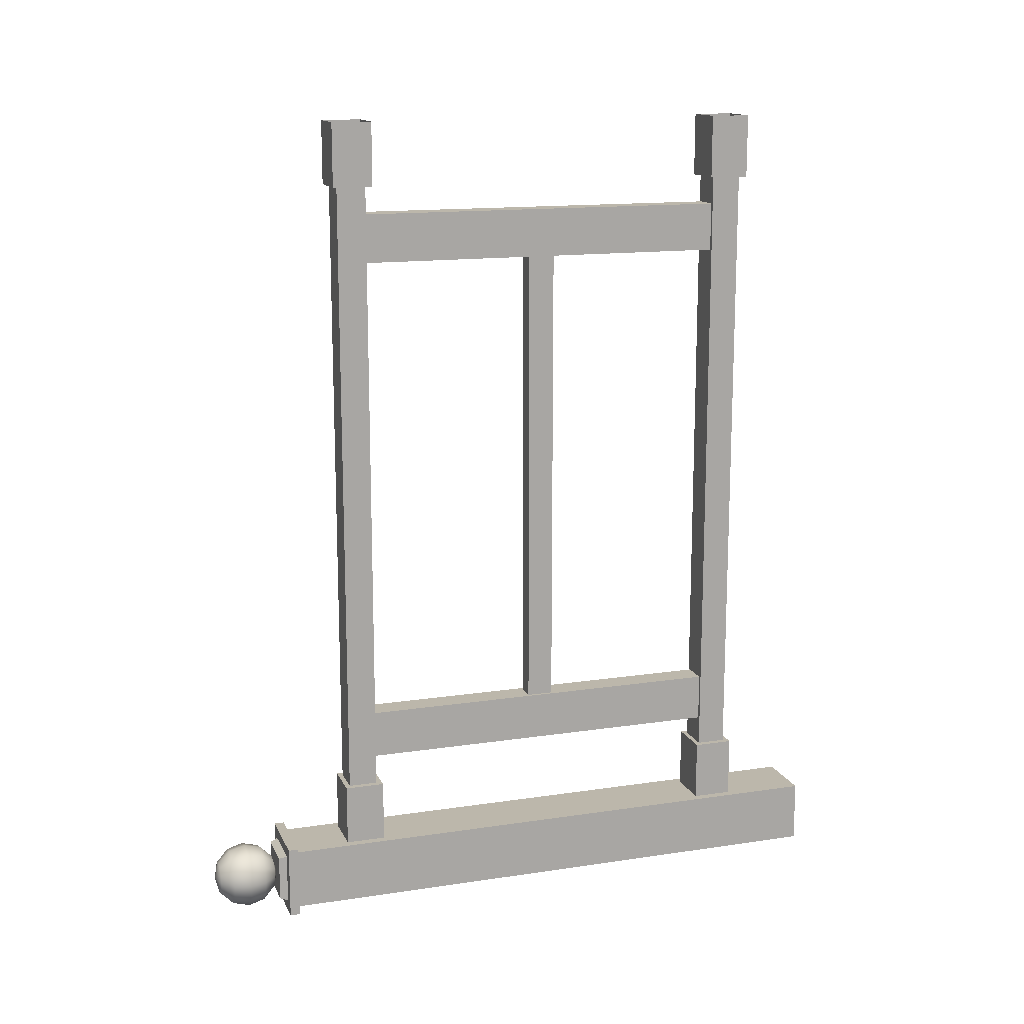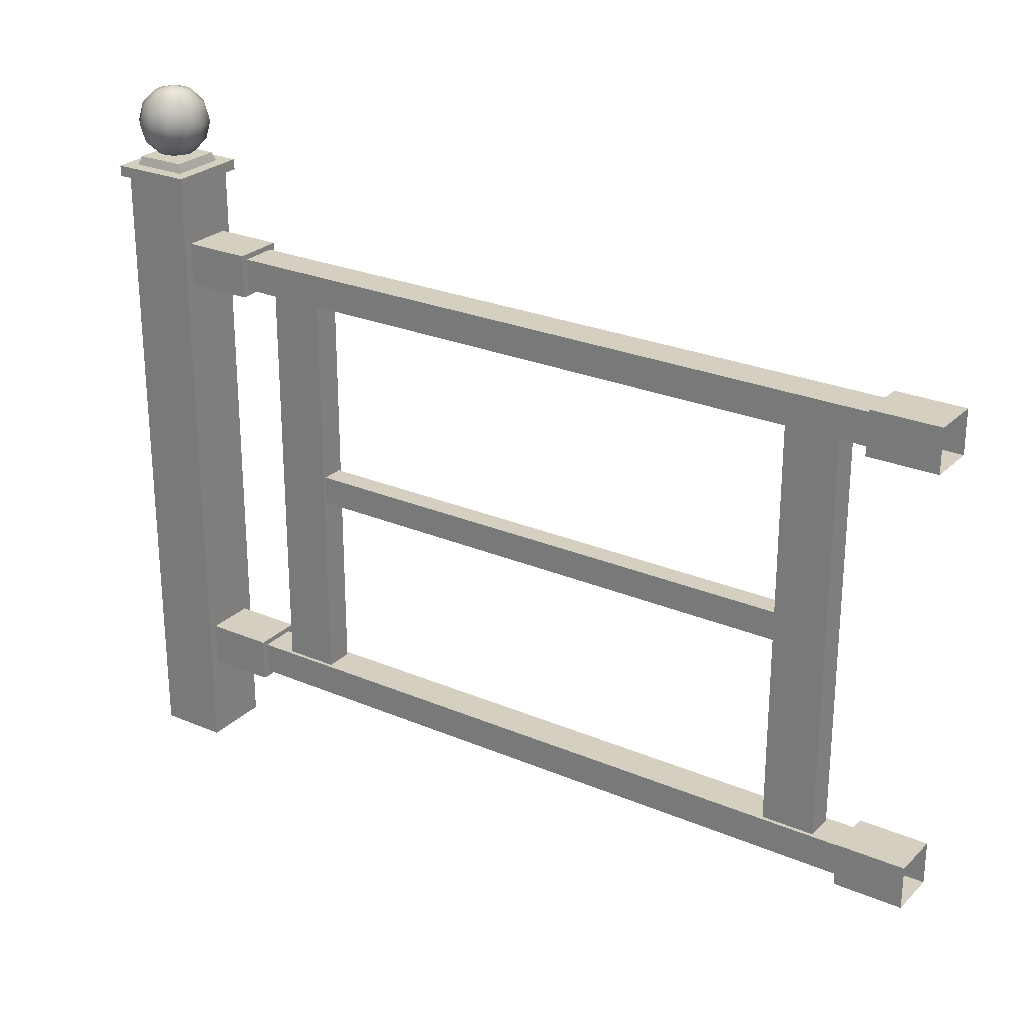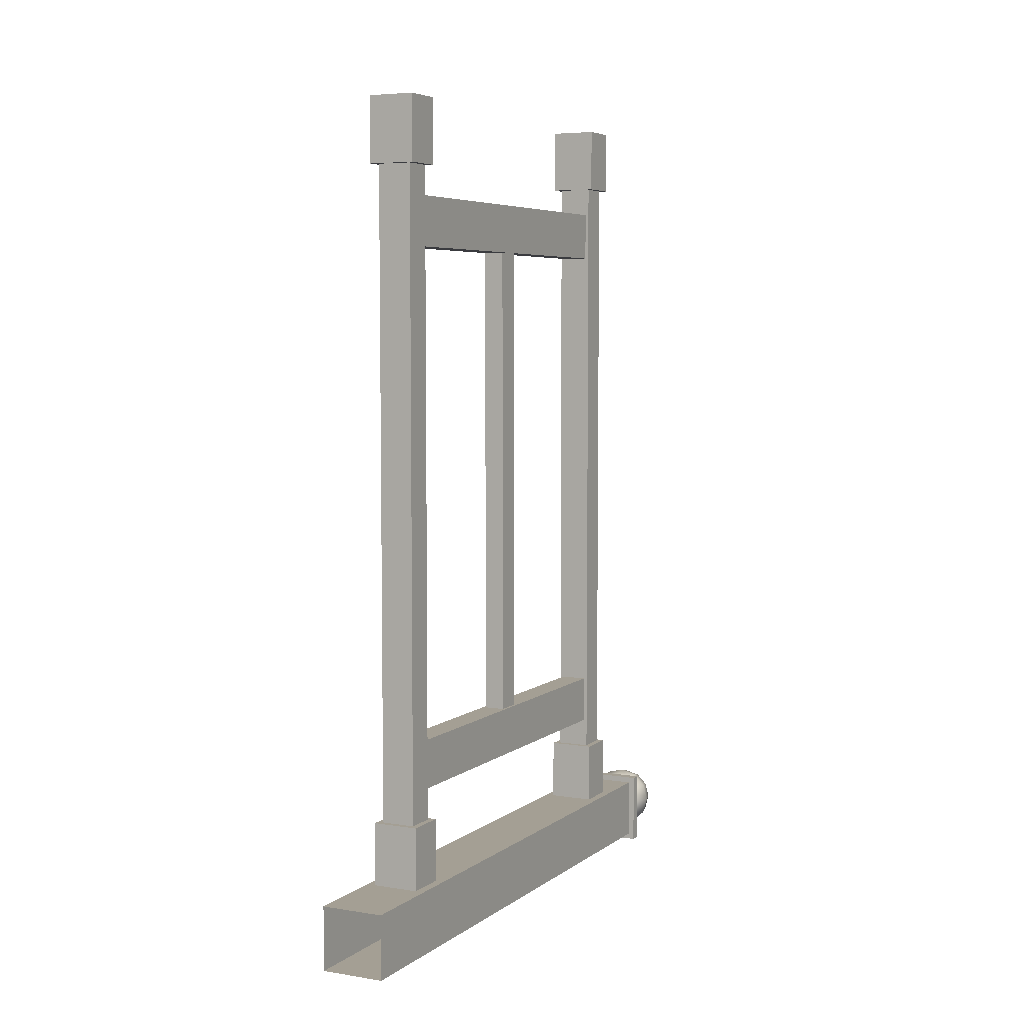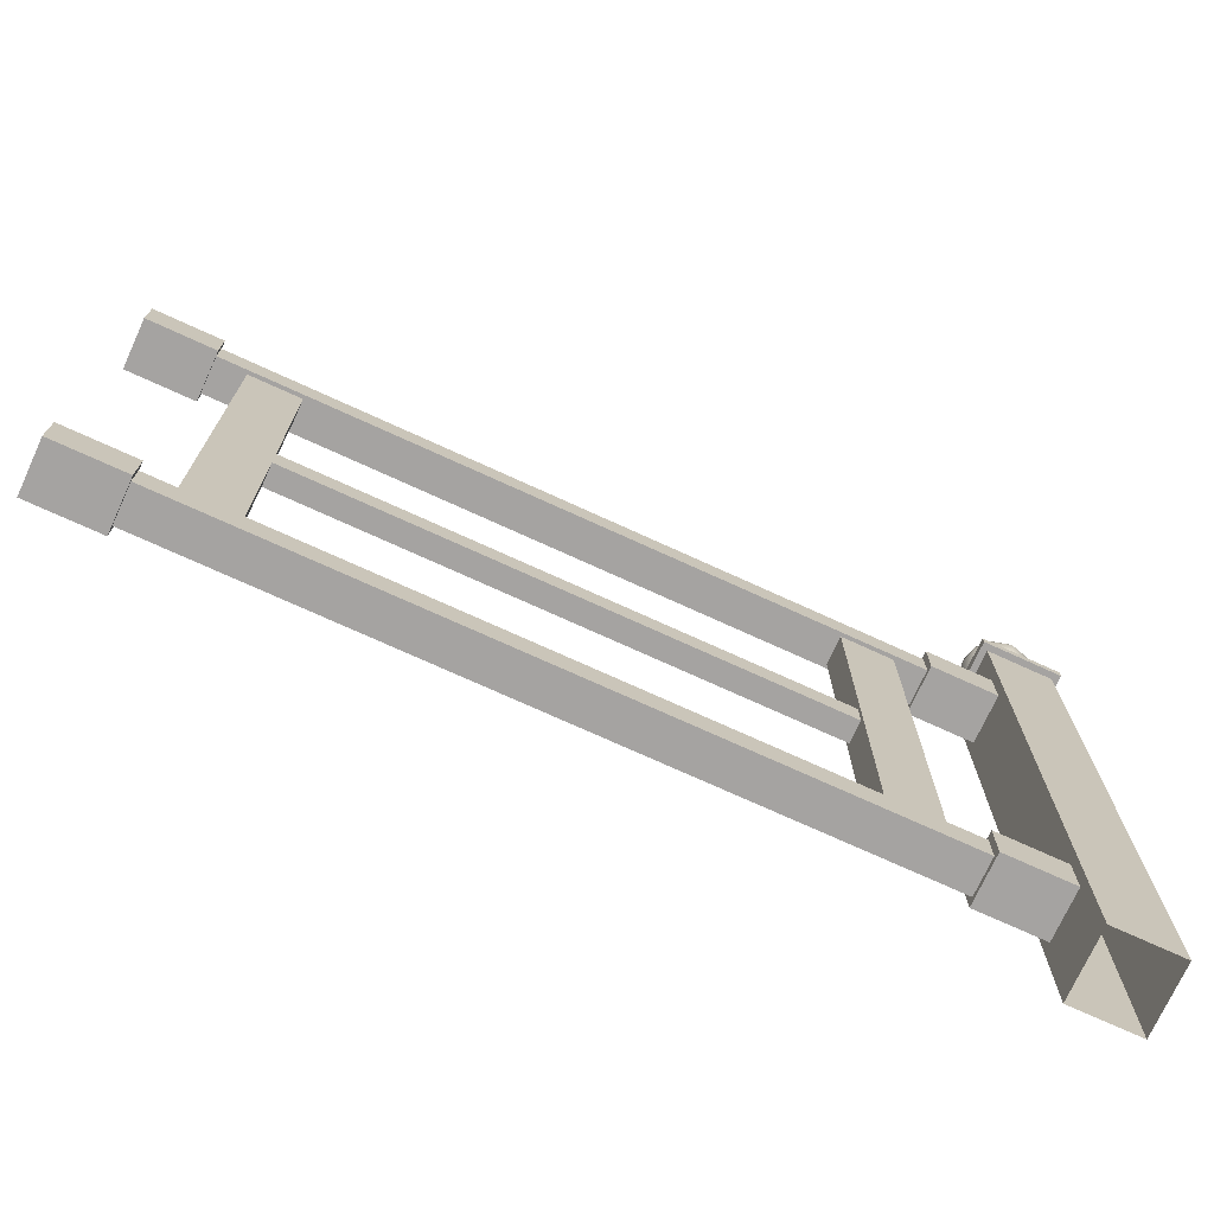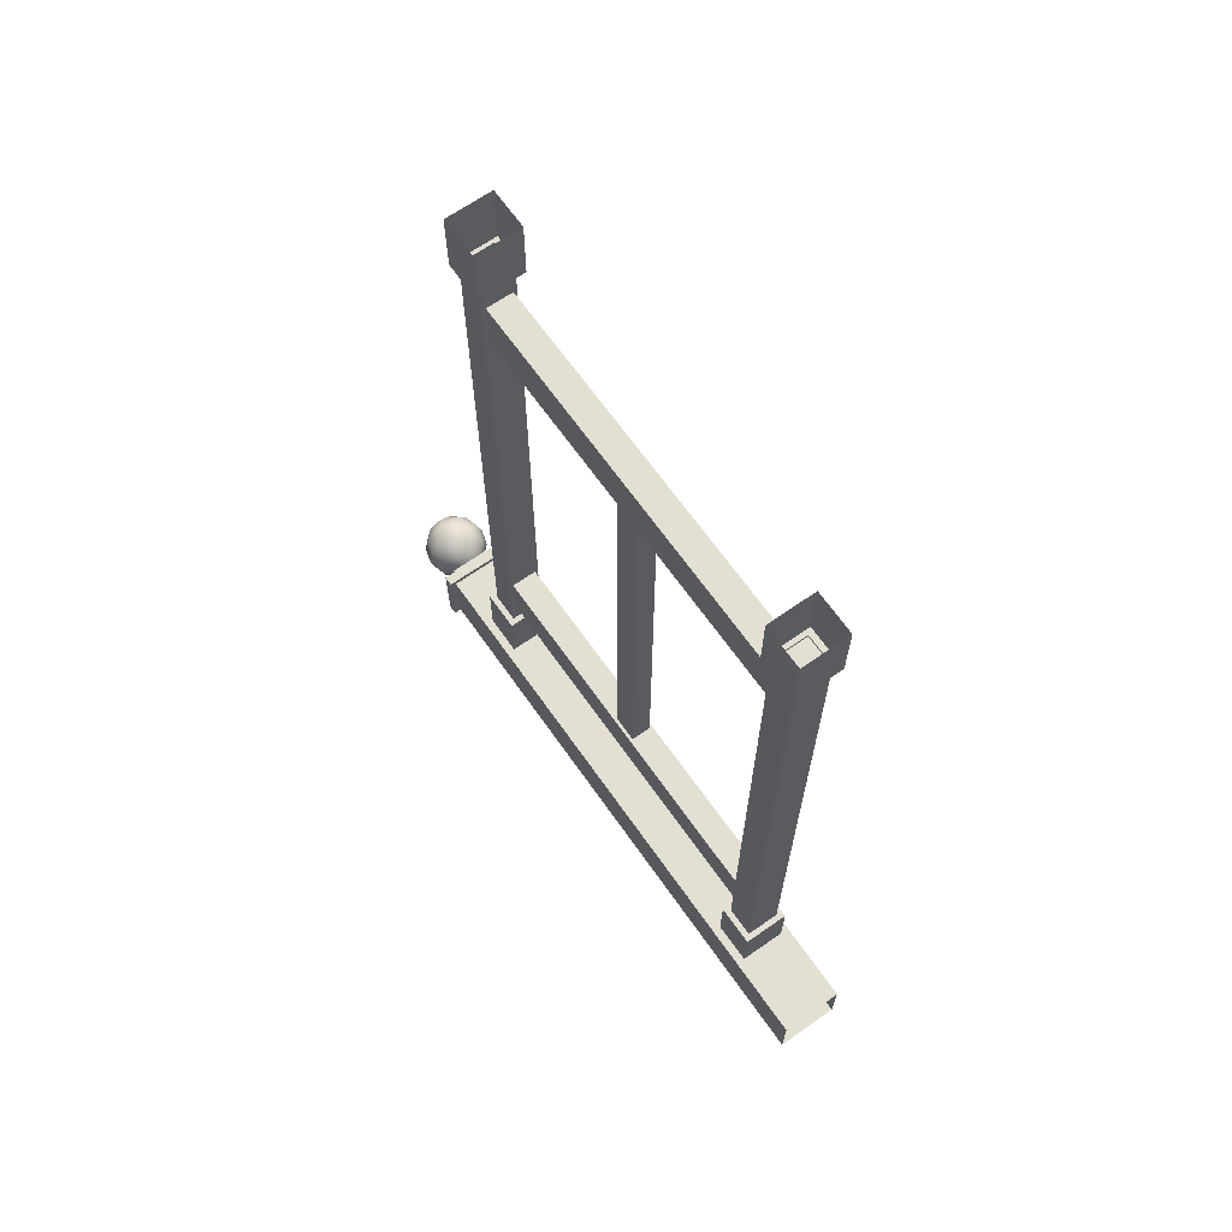
<metadata>
{"format":"obj","ext":"obj","renderer":"f3d","projection":"perspective","resolution":1024,"background":"white","views":[{"elev":14.4,"azim":-108.2,"up":"+Z"},{"elev":25.9,"azim":-56.0,"up":"+Y"},{"elev":5.5,"azim":26.6,"up":"+Z"},{"elev":-73.1,"azim":65.4,"up":"+Y"},{"elev":66.5,"azim":-35.1,"up":"+Z"}]}
</metadata>
<code>
g MainCity_Prop_Barrier_02
v 0.01872 0.163 -0.2938
v 0.01872 0.7079 -0.2938
v 0.01872 0.7079 -0.3631
v 0.01872 0.163 -0.3631
v -0.01872 0.7079 -0.2938
v -0.01872 0.163 -0.2938
v -0.01872 0.163 -0.3631
v -0.01872 0.7079 -0.3631
v -0.01872 0.163 -0.3631
v 0.01872 0.163 -0.3631
v 0.01872 0.7079 -0.3631
v -0.01872 0.7079 -0.3631
v -0.01872 0.7079 -0.2938
v 0.01872 0.7079 -0.2938
v 0.01872 0.163 -0.2938
v -0.01872 0.163 -0.2938
v 0.01872 0.7079 0.4603
v 0.01872 0.7079 0.391
v 0.01872 0.163 0.391
v 0.01872 0.163 0.4603
v -0.01872 0.163 0.391
v -0.01872 0.7079 0.391
v -0.01872 0.7079 0.4603
v -0.01872 0.163 0.4603
v 0.01872 0.163 0.391
v 0.01872 0.7079 0.391
v -0.01872 0.7079 0.391
v -0.01872 0.163 0.391
v -0.01872 0.163 0.4603
v -0.01872 0.7079 0.4603
v 0.01872 0.7079 0.4603
v 0.01872 0.163 0.4603
v 0.02376 0.1662 -0.4089
v 0.02376 0.1242 -0.4089
v 0.02376 0.1242 0.5039
v 0.02376 0.1662 0.5039
v -0.02376 0.1242 0.5039
v -0.02376 0.1242 -0.4089
v -0.02376 0.1662 -0.4089
v -0.02376 0.1662 0.5039
v 0.02376 0.1242 0.5039
v 0.02376 0.1242 -0.4089
v -0.02376 0.1242 -0.4089
v -0.02376 0.1242 0.5039
v -0.02376 0.1662 0.5039
v -0.02376 0.1662 -0.4089
v 0.02376 0.1662 -0.4089
v 0.02376 0.1662 0.5039
v 0.0324 0.7525 0.5907
v 0.0324 0.7525 0.5003
v 0.0324 0.6952 0.5003
v 0.0324 0.6952 0.5907
v 0.0324 0.7525 0.5003
v -0.0324 0.7525 0.5003
v -0.0324 0.6952 0.5003
v 0.0324 0.6952 0.5003
v -0.0324 0.7525 0.5003
v -0.0324 0.7525 0.5907
v -0.0324 0.6952 0.5907
v -0.0324 0.6952 0.5003
v -0.0324 0.6952 0.5907
v 0.0324 0.6952 0.5907
v 0.0324 0.6952 0.5003
v -0.0324 0.6952 0.5003
v -0.0324 0.7525 0.5003
v 0.0324 0.7525 0.5003
v 0.0324 0.7525 0.5907
v -0.0324 0.7525 0.5907
v 0.0324 0.1732 0.5907
v 0.0324 0.1732 0.5003
v 0.0324 0.116 0.5003
v 0.0324 0.116 0.5907
v 0.0324 0.1732 0.5003
v -0.0324 0.1732 0.5003
v -0.0324 0.116 0.5003
v 0.0324 0.116 0.5003
v -0.0324 0.1732 0.5003
v -0.0324 0.1732 0.5907
v -0.0324 0.116 0.5907
v -0.0324 0.116 0.5003
v -0.0324 0.116 0.5907
v 0.0324 0.116 0.5907
v 0.0324 0.116 0.5003
v -0.0324 0.116 0.5003
v -0.0324 0.1732 0.5003
v 0.0324 0.1732 0.5003
v 0.0324 0.1732 0.5907
v -0.0324 0.1732 0.5907
v -0.04455 0.8347 -0.5825
v -0.04455 0 -0.5825
v 0.04455 0 -0.5825
v 0.04455 0.8347 -0.5825
v -0.03253 0.8599 -0.5054
v -0.03253 0.8599 -0.5705
v 0.03253 0.8599 -0.5705
v 0.03253 0.8599 -0.5054
v -0.04455 0 -0.4934
v -0.04455 0.8347 -0.4934
v 0.04455 0.8347 -0.4934
v 0.04455 0 -0.4934
v 0.04455 0 -0.5825
v 0.04455 0 -0.4934
v 0.04455 0.8347 -0.4934
v 0.04455 0.8347 -0.5825
v -0.04455 0 -0.4934
v -0.04455 0 -0.5825
v -0.04455 0.8347 -0.5825
v -0.04455 0.8347 -0.4934
v -0.05317 0.8487 -0.5911
v -0.05317 0.8347 -0.5911
v 0.05317 0.8347 -0.5911
v 0.05317 0.8487 -0.5911
v 0.05317 0.8347 -0.5911
v 0.05317 0.8347 -0.4848
v 0.05317 0.8487 -0.4848
v 0.05317 0.8487 -0.5911
v -0.05317 0.8347 -0.4848
v -0.05317 0.8487 -0.4848
v 0.05317 0.8487 -0.4848
v 0.05317 0.8347 -0.4848
v -0.05317 0.8347 -0.4848
v -0.05317 0.8347 -0.5911
v -0.05317 0.8487 -0.5911
v -0.05317 0.8487 -0.4848
v -0.03253 0.8599 -0.5705
v -0.03622 0.8487 -0.5742
v 0.03622 0.8487 -0.5742
v 0.03253 0.8599 -0.5705
v 0.03622 0.8487 -0.5742
v 0.03622 0.8487 -0.5017
v 0.03253 0.8599 -0.5054
v 0.03253 0.8599 -0.5705
v -0.03622 0.8487 -0.5017
v -0.03253 0.8599 -0.5054
v 0.03253 0.8599 -0.5054
v 0.03622 0.8487 -0.5017
v -0.03622 0.8487 -0.5017
v -0.03622 0.8487 -0.5742
v -0.03253 0.8599 -0.5705
v -0.03253 0.8599 -0.5054
v 0.0324 0.7525 -0.4955
v 0.0324 0.6952 -0.4955
v 0.0324 0.6952 -0.405
v 0.0324 0.7525 -0.405
v 0.0324 0.7525 -0.405
v 0.0324 0.6952 -0.405
v -0.0324 0.6952 -0.405
v -0.0324 0.7525 -0.405
v -0.0324 0.7525 -0.405
v -0.0324 0.6952 -0.405
v -0.0324 0.6952 -0.4955
v -0.0324 0.7525 -0.4955
v -0.0324 0.6952 -0.4955
v -0.0324 0.6952 -0.405
v 0.0324 0.6952 -0.405
v 0.0324 0.6952 -0.4955
v -0.0324 0.7525 -0.405
v -0.0324 0.7525 -0.4955
v 0.0324 0.7525 -0.4955
v 0.0324 0.7525 -0.405
v 0.0324 0.1732 -0.4955
v 0.0324 0.116 -0.4955
v 0.0324 0.116 -0.405
v 0.0324 0.1732 -0.405
v 0.0324 0.1732 -0.405
v 0.0324 0.116 -0.405
v -0.0324 0.116 -0.405
v -0.0324 0.1732 -0.405
v -0.0324 0.1732 -0.405
v -0.0324 0.116 -0.405
v -0.0324 0.116 -0.4955
v -0.0324 0.1732 -0.4955
v -0.0324 0.116 -0.4955
v -0.0324 0.116 -0.405
v 0.0324 0.116 -0.405
v 0.0324 0.116 -0.4955
v -0.0324 0.1732 -0.405
v -0.0324 0.1732 -0.4955
v 0.0324 0.1732 -0.4955
v 0.0324 0.1732 -0.405
v 0.01437 0.4544 0.3945
v 0.01437 0.4544 -0.2995
v 0.01437 0.4166 -0.2995
v 0.01437 0.4166 0.3945
v -0.01437 0.4544 -0.2995
v -0.01437 0.4544 0.3945
v -0.01437 0.4166 0.3945
v -0.01437 0.4166 -0.2995
v -0.01437 0.4166 0.3945
v 0.01437 0.4166 0.3945
v 0.01437 0.4166 -0.2995
v -0.01437 0.4166 -0.2995
v -0.01437 0.4544 -0.2995
v 0.01437 0.4544 -0.2995
v 0.01437 0.4544 0.3945
v -0.01437 0.4544 0.3945
v 0.02376 0.7454 -0.4089
v 0.02376 0.7035 -0.4089
v 0.02376 0.7035 0.5039
v 0.02376 0.7454 0.5039
v -0.02376 0.7035 0.5039
v -0.02376 0.7035 -0.4089
v -0.02376 0.7454 -0.4089
v -0.02376 0.7454 0.5039
v 0.02376 0.7035 0.5039
v 0.02376 0.7035 -0.4089
v -0.02376 0.7035 -0.4089
v -0.02376 0.7035 0.5039
v -0.02376 0.7454 0.5039
v -0.02376 0.7454 -0.4089
v 0.02376 0.7454 -0.4089
v 0.02376 0.7454 0.5039
v -0.05317 0.8347 -0.5911
v 0.04455 0.8347 -0.5825
v 0.05317 0.8347 -0.5911
v 0.05317 0.8347 -0.4848
v -0.04455 0.8347 -0.5825
v 0.04455 0.8347 -0.4934
v -0.04455 0.8347 -0.4934
v -0.05317 0.8347 -0.4848
v -0.03622 0.8487 -0.5742
v 0.05317 0.8487 -0.5911
v 0.03622 0.8487 -0.5742
v 0.03622 0.8487 -0.5017
v -0.05317 0.8487 -0.5911
v 0.05317 0.8487 -0.4848
v -0.05317 0.8487 -0.4848
v -0.03622 0.8487 -0.5017
v 0.01185 0.865 -0.5585
v 1.308e-08 0.8824 -0.579
v 1.308e-08 0.865 -0.5617
v 1.308e-08 0.8587 -0.538
v 0.02053 0.8824 -0.5735
v 1.308e-08 0.9061 -0.5854
v 0.02053 0.865 -0.5498
v 0.0237 0.9061 -0.579
v 1.308e-08 0.9298 -0.579
v 0.03556 0.8824 -0.5585
v 0.02053 0.9298 -0.5735
v 1.308e-08 0.9471 -0.5617
v 0.0237 0.865 -0.538
v 0.04106 0.9061 -0.5617
v 0.01185 0.9471 -0.5585
v 1.308e-08 0.9535 -0.538
v 0.04106 0.8824 -0.538
v 0.02053 0.865 -0.5261
v 0.03556 0.9298 -0.5585
v 0.01185 0.865 -0.5174
v 1.308e-08 0.865 -0.5142
v 0.03556 0.8824 -0.5174
v 0.04741 0.9061 -0.538
v 0.02053 0.8824 -0.5024
v 1.308e-08 0.8824 -0.4969
v 0.02053 0.9471 -0.5498
v 0.04106 0.9061 -0.5142
v 0.0237 0.9061 -0.4969
v 1.308e-08 0.9061 -0.4905
v 0.04106 0.9298 -0.538
v 0.02053 0.9298 -0.5024
v 1.308e-08 0.9298 -0.4969
v 0.03556 0.9298 -0.5174
v 0.0237 0.9471 -0.538
v 0.02053 0.9471 -0.5261
v 0.01185 0.9471 -0.5174
v 1.308e-08 0.9471 -0.5142
v -0.01185 0.865 -0.5174
v 1.308e-08 0.8824 -0.4969
v 1.308e-08 0.865 -0.5142
v 1.308e-08 0.8587 -0.538
v -0.02053 0.8824 -0.5024
v 1.308e-08 0.9061 -0.4905
v -0.02053 0.865 -0.5261
v -0.0237 0.9061 -0.4969
v 1.308e-08 0.9298 -0.4969
v -0.03556 0.8824 -0.5174
v -0.02053 0.9298 -0.5024
v 1.308e-08 0.9471 -0.5142
v -0.0237 0.865 -0.538
v -0.04106 0.9061 -0.5142
v -0.01185 0.9471 -0.5174
v 1.308e-08 0.9535 -0.538
v -0.04106 0.8824 -0.538
v -0.02053 0.865 -0.5498
v -0.03556 0.9298 -0.5174
v -0.01185 0.865 -0.5585
v 1.308e-08 0.865 -0.5617
v -0.03556 0.8824 -0.5585
v -0.04741 0.9061 -0.538
v -0.02053 0.8824 -0.5735
v 1.308e-08 0.8824 -0.579
v -0.02053 0.9471 -0.5261
v -0.04106 0.9061 -0.5617
v -0.0237 0.9061 -0.579
v 1.308e-08 0.9061 -0.5854
v -0.04106 0.9298 -0.538
v -0.02053 0.9298 -0.5735
v 1.308e-08 0.9298 -0.579
v -0.03556 0.9298 -0.5585
v -0.0237 0.9471 -0.538
v -0.02053 0.9471 -0.5498
v -0.01185 0.9471 -0.5585
v 1.308e-08 0.9471 -0.5617
g MainCity_Prop_Barrier_02_0
f 3 2 1
f 4 3 1
f 7 6 5
f 8 7 5
f 11 10 9
f 12 11 9
f 15 14 13
f 16 15 13
f 19 18 17
f 20 19 17
f 23 22 21
f 24 23 21
f 27 26 25
f 28 27 25
f 31 30 29
f 32 31 29
f 35 34 33
f 36 35 33
f 39 38 37
f 40 39 37
f 43 42 41
f 44 43 41
f 47 46 45
f 48 47 45
f 51 50 49
f 52 51 49
f 55 54 53
f 56 55 53
f 59 58 57
f 60 59 57
f 63 62 61
f 64 63 61
f 67 66 65
f 68 67 65
f 71 70 69
f 72 71 69
f 75 74 73
f 76 75 73
f 79 78 77
f 80 79 77
f 83 82 81
f 84 83 81
f 87 86 85
f 88 87 85
f 91 90 89
f 92 91 89
f 95 94 93
f 96 95 93
f 99 98 97
f 100 99 97
f 103 102 101
f 104 103 101
f 107 106 105
f 108 107 105
f 111 110 109
f 112 111 109
f 115 114 113
f 116 115 113
f 119 118 117
f 120 119 117
f 123 122 121
f 124 123 121
f 127 126 125
f 128 127 125
f 131 130 129
f 132 131 129
f 135 134 133
f 136 135 133
f 139 138 137
f 140 139 137
f 143 142 141
f 144 143 141
f 147 146 145
f 148 147 145
f 151 150 149
f 152 151 149
f 155 154 153
f 156 155 153
f 159 158 157
f 160 159 157
f 163 162 161
f 164 163 161
f 167 166 165
f 168 167 165
f 171 170 169
f 172 171 169
f 175 174 173
f 176 175 173
f 179 178 177
f 180 179 177
f 183 182 181
f 184 183 181
f 187 186 185
f 188 187 185
f 191 190 189
f 192 191 189
f 195 194 193
f 196 195 193
f 199 198 197
f 200 199 197
f 203 202 201
f 204 203 201
f 207 206 205
f 208 207 205
f 211 210 209
f 212 211 209
f 215 214 213
f 215 216 214
f 214 217 213
f 216 218 214
f 213 217 219
f 218 216 219
f 220 213 219
f 216 220 219
f 223 222 221
f 223 224 222
f 222 225 221
f 224 226 222
f 221 225 227
f 224 228 226
f 228 227 226
f 228 221 227
f 231 230 229
f 229 232 231
f 230 233 229
f 230 234 233
f 235 232 229
f 229 233 235
f 234 236 233
f 234 237 236
f 233 238 235
f 233 236 238
f 237 239 236
f 237 240 239
f 241 232 235
f 235 238 241
f 236 242 238
f 236 239 242
f 240 243 239
f 240 244 243
f 238 245 241
f 238 242 245
f 246 232 241
f 241 245 246
f 239 247 242
f 239 243 247
f 248 232 246
f 249 232 248
f 245 250 246
f 246 250 248
f 242 251 245
f 242 247 251
f 245 251 250
f 248 252 249
f 250 252 248
f 252 253 249
f 243 254 247
f 243 244 254
f 251 255 250
f 250 255 252
f 252 256 253
f 255 256 252
f 256 257 253
f 247 258 251
f 247 254 258
f 251 258 255
f 256 259 257
f 259 260 257
f 255 261 256
f 258 261 255
f 261 259 256
f 254 262 258
f 258 262 261
f 254 244 262
f 262 263 261
f 261 263 259
f 262 244 263
f 259 264 260
f 263 264 259
f 263 244 264
f 264 265 260
f 264 244 265
f 268 267 266
f 266 269 268
f 267 270 266
f 267 271 270
f 272 269 266
f 266 270 272
f 271 273 270
f 271 274 273
f 270 275 272
f 270 273 275
f 274 276 273
f 274 277 276
f 278 269 272
f 272 275 278
f 273 279 275
f 273 276 279
f 277 280 276
f 277 281 280
f 275 282 278
f 275 279 282
f 283 269 278
f 278 282 283
f 276 284 279
f 276 280 284
f 285 269 283
f 286 269 285
f 282 287 283
f 283 287 285
f 279 288 282
f 279 284 288
f 282 288 287
f 285 289 286
f 287 289 285
f 289 290 286
f 280 291 284
f 280 281 291
f 288 292 287
f 287 292 289
f 289 293 290
f 292 293 289
f 293 294 290
f 284 295 288
f 284 291 295
f 288 295 292
f 293 296 294
f 296 297 294
f 292 298 293
f 295 298 292
f 298 296 293
f 291 299 295
f 295 299 298
f 291 281 299
f 299 300 298
f 298 300 296
f 299 281 300
f 296 301 297
f 300 301 296
f 300 281 301
f 301 302 297
f 301 281 302

</code>
